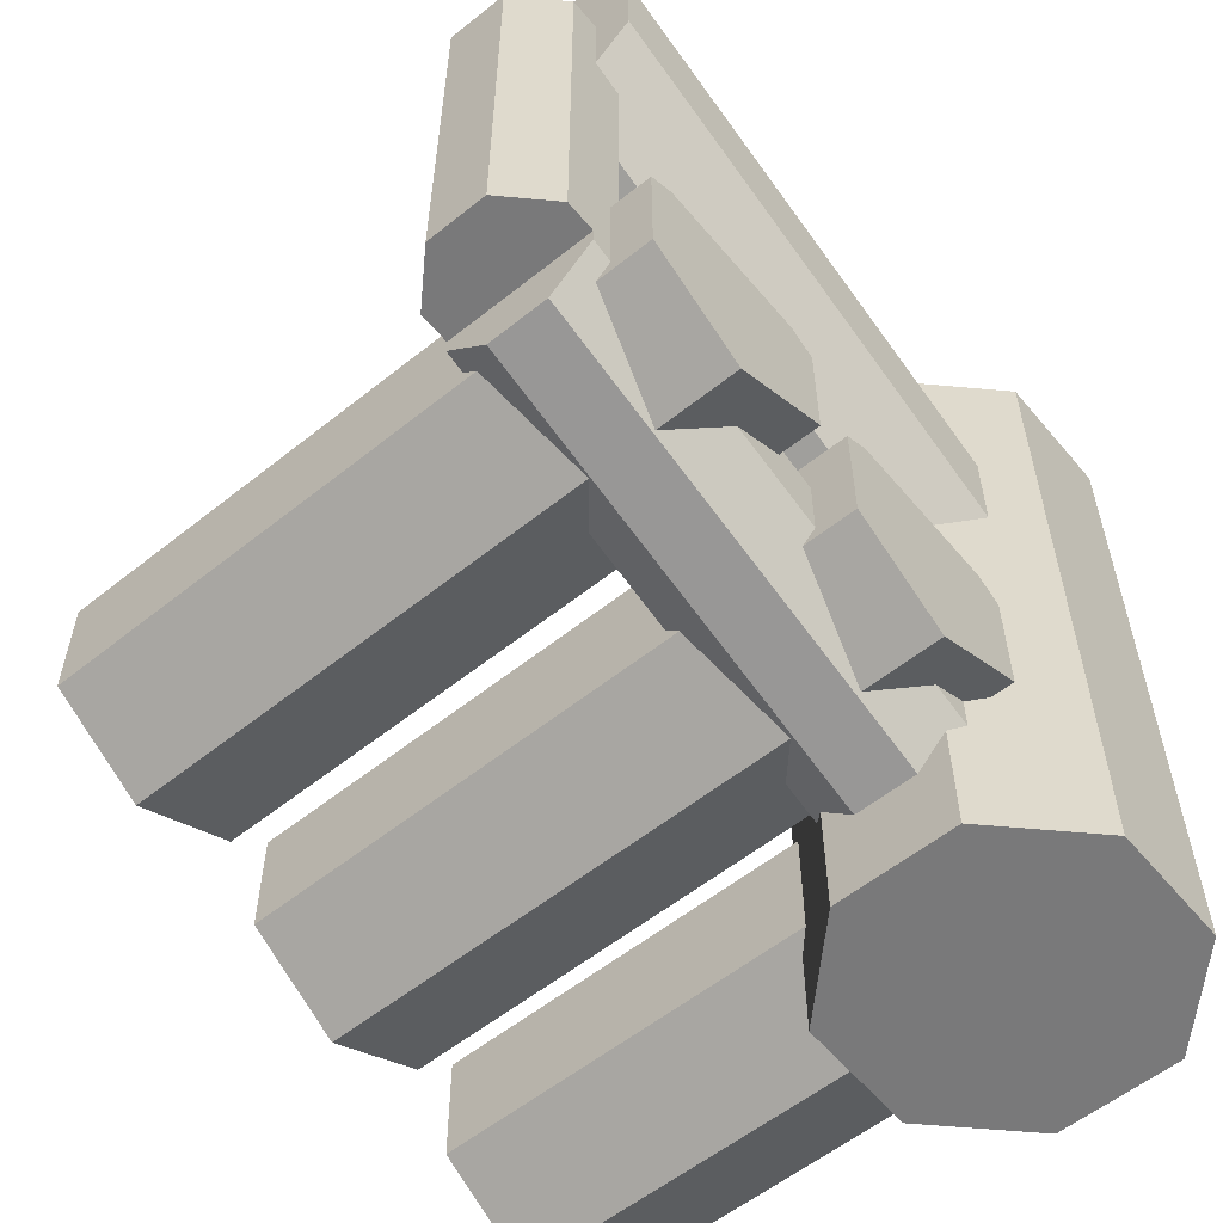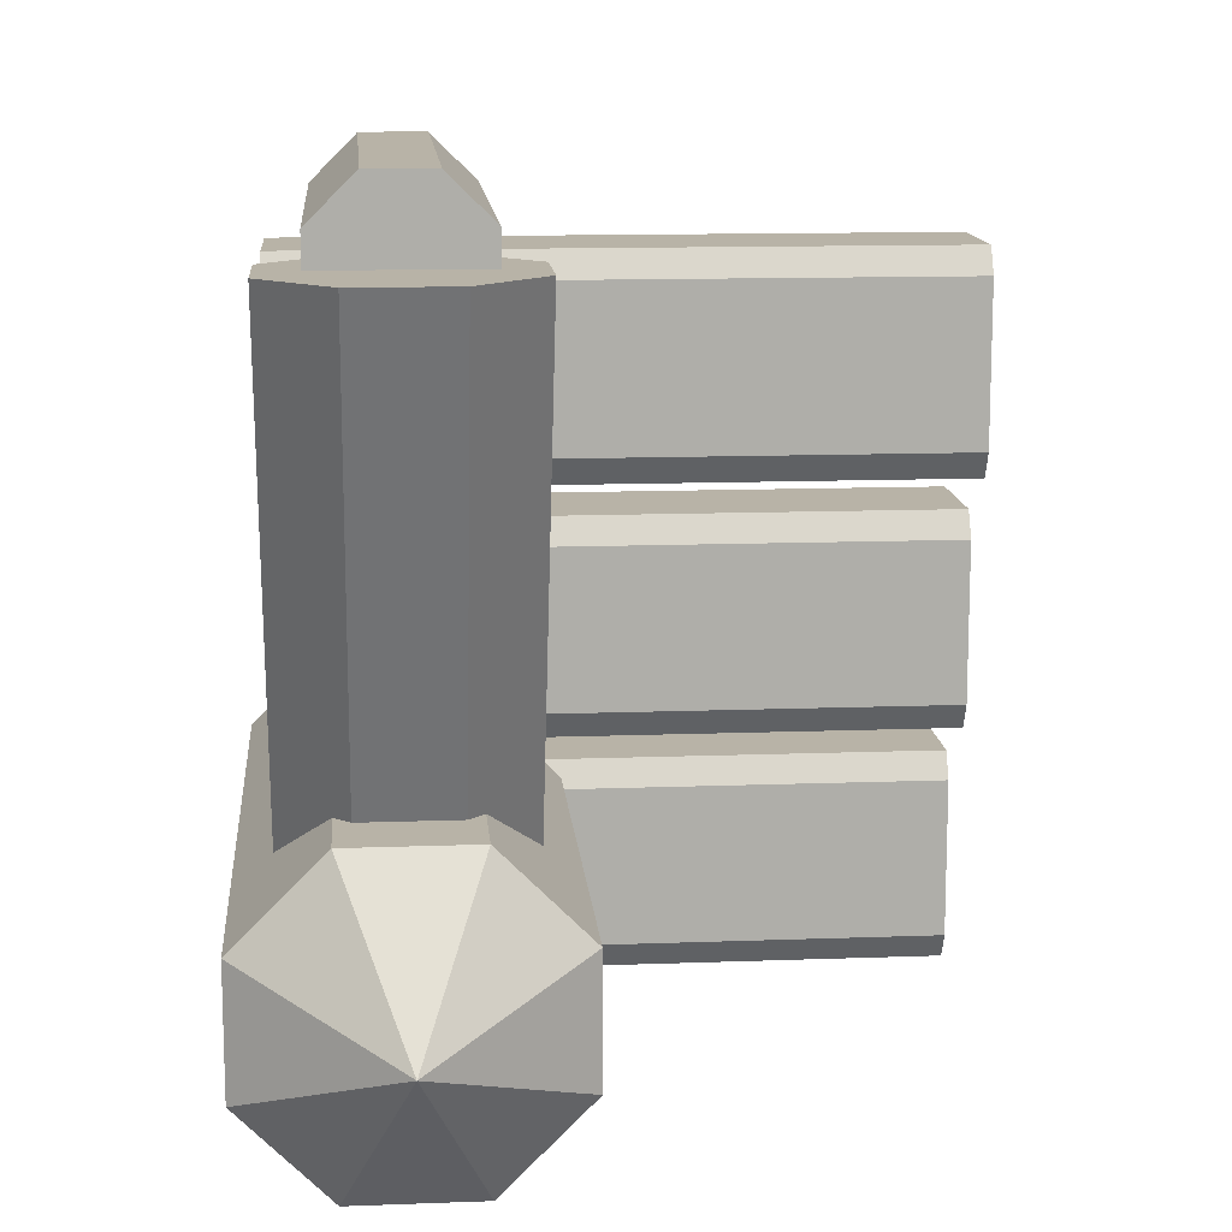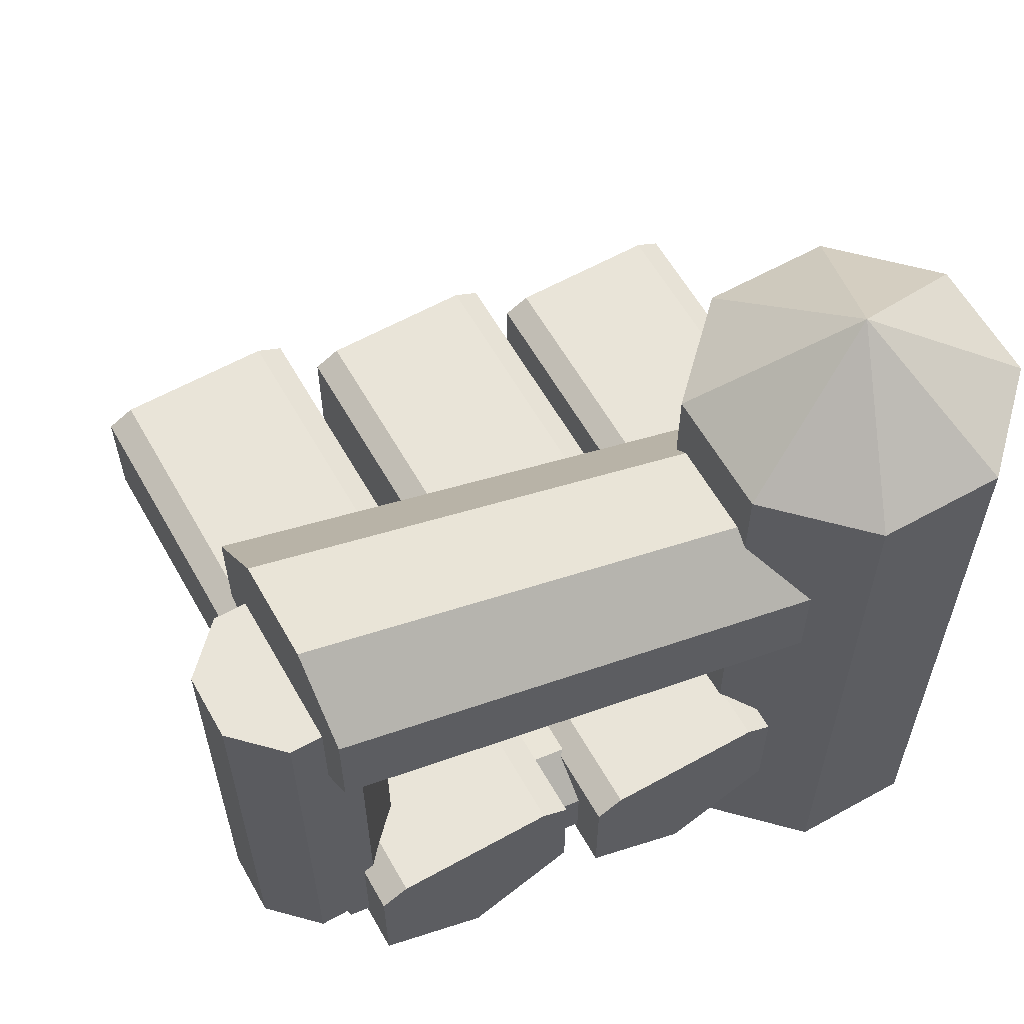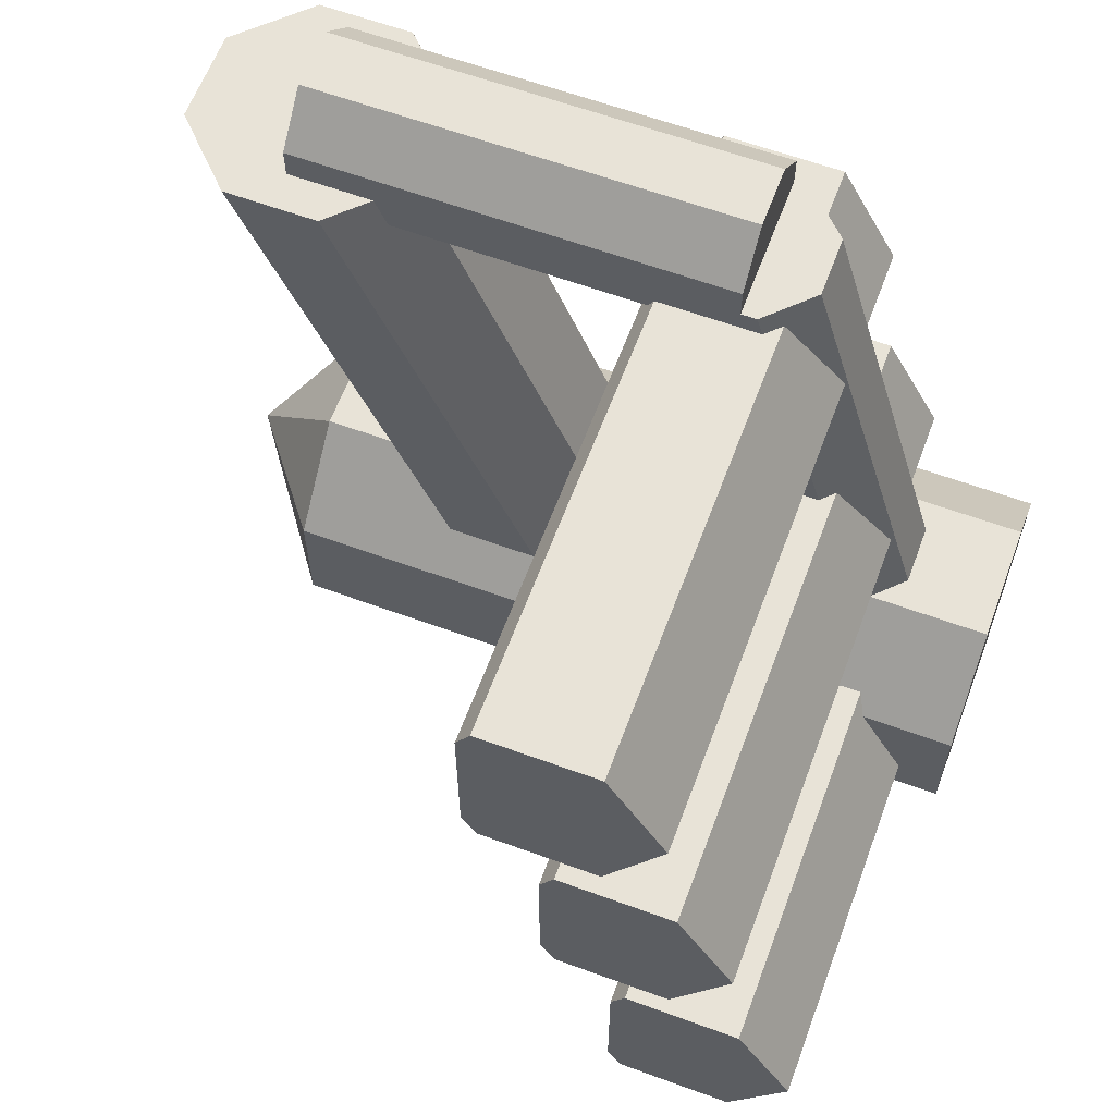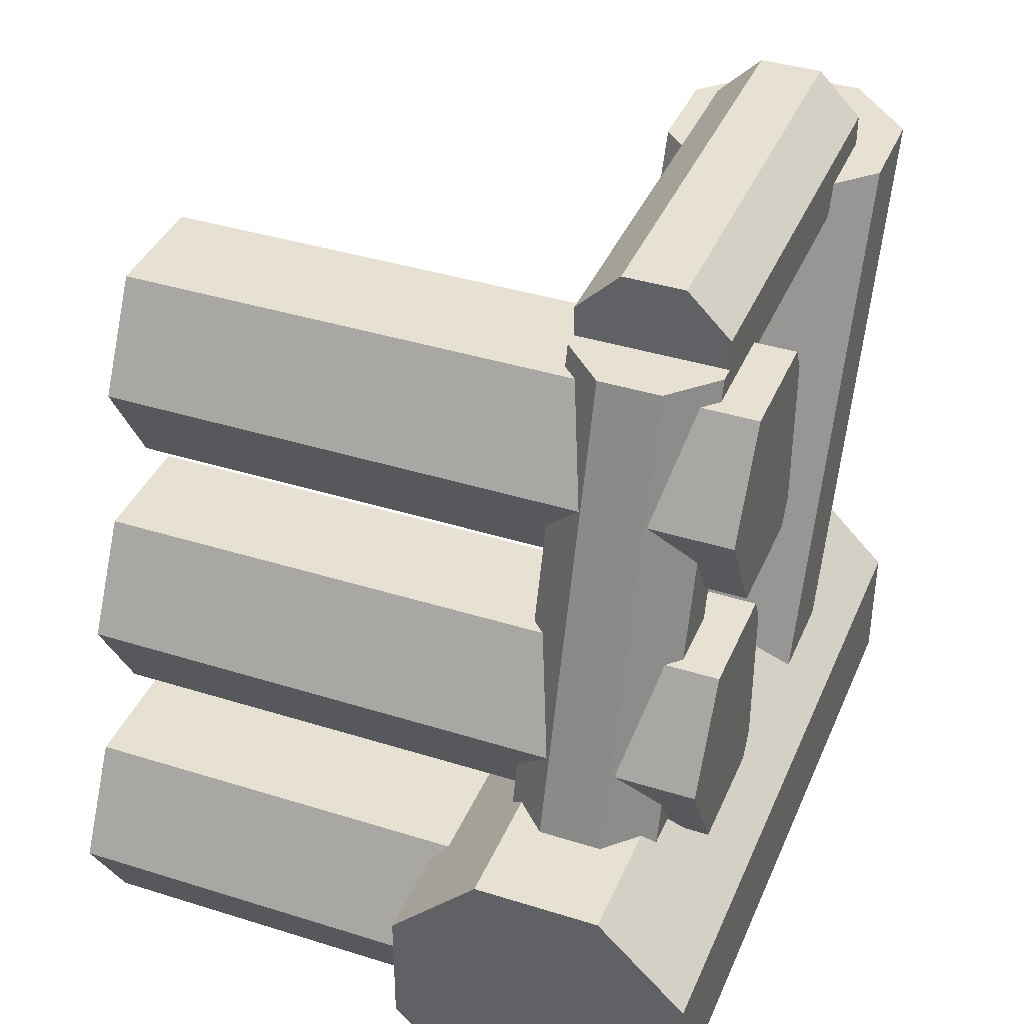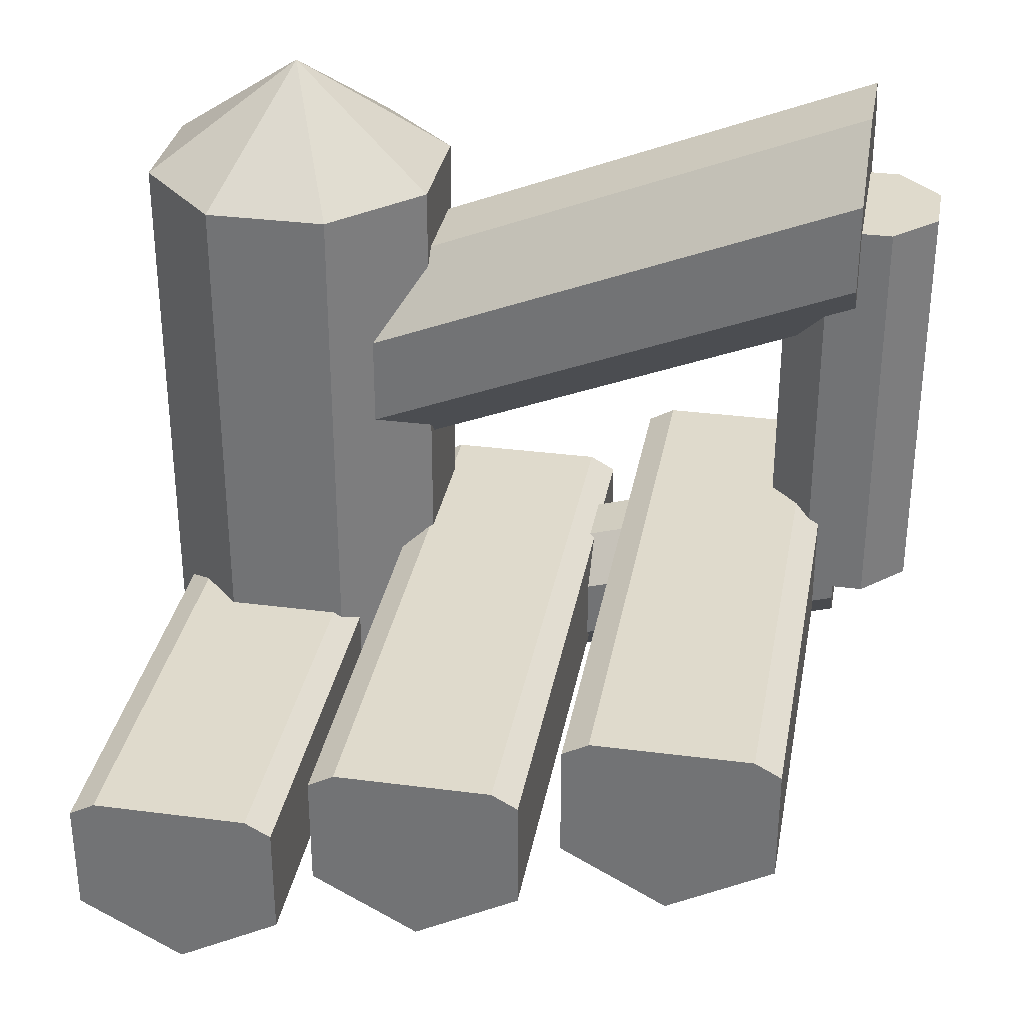
<metadata>
{"format":"obj","ext":"obj","renderer":"f3d","projection":"perspective","resolution":1024,"background":"white","views":[{"elev":-57.8,"azim":39.6,"up":"+Y"},{"elev":12.9,"azim":175.1,"up":"+Z"},{"elev":60.6,"azim":60.5,"up":"+Y"},{"elev":62.0,"azim":-69.6,"up":"+Z"},{"elev":38.9,"azim":21.5,"up":"+Z"},{"elev":32.5,"azim":-79.7,"up":"+Y"}]}
</metadata>
<code>
o object1
v 0.4933 -0.1368 -0.5
v 0.4933 0.1586 0.5
v 0.4348 0.1 0.5
v 0.4348 -0.1954 -0.5
v 0.4933 -0.05398 -0.5
v 0.4933 0.2414 0.5
v 0.4348 0.0046 -0.5
v 0.4348 0.3 0.5
v 0.3519 0.0046 -0.5
v 0.3519 0.3 0.5
v 0.2933 -0.05398 -0.5
v 0.2933 0.2414 0.5
v 0.2933 -0.1368 -0.5
v 0.2933 0.1586 0.5
v 0.3519 -0.1954 -0.5
v 0.3519 0.1 0.5
v 0.3933 -0.0954 -0.5
v 0.3933 0.2 0.5
f 1 2 3
f 1 3 4
f 5 6 2
f 5 2 1
f 7 8 6
f 7 6 5
f 9 10 8
f 9 8 7
f 11 12 9
f 12 10 9
f 13 14 11
f 14 12 11
f 15 16 13
f 16 14 13
f 1 4 17
f 7 5 17
f 9 7 17
f 11 9 17
f 13 11 17
f 15 13 17
f 4 15 17
f 5 1 17
f 4 3 15
f 3 16 15
f 6 8 18
f 3 2 18
f 16 3 18
f 14 16 18
f 12 14 18
f 10 12 18
f 8 10 18
f 2 6 18
o object2
v 0.3312 0.6 -0.25
v 0.3312 0.9 0.5
v 0.4555 0.9 0.5
v 0.4555 0.6 -0.25
v 0.2433 0.5121 -0.25
v 0.2433 0.8121 0.5
v 0.2433 0.3879 -0.25
v 0.2433 0.6879 0.5
v 0.3312 0.3 -0.25
v 0.3312 0.6 0.5
v 0.4555 0.3 -0.25
v 0.4555 0.6 0.5
v 0.5433 0.3879 -0.25
v 0.5433 0.6879 0.5
v 0.5433 0.5121 -0.25
v 0.5433 0.8121 0.5
v 0.3933 0.45 -0.25
v 0.3933 0.75 0.5
f 19 20 21
f 19 21 22
f 23 24 19
f 24 20 19
f 25 26 23
f 26 24 23
f 27 28 25
f 28 26 25
f 29 30 27
f 30 28 27
f 31 32 30
f 31 30 29
f 33 34 32
f 33 32 31
f 19 22 35
f 25 23 35
f 27 25 35
f 29 27 35
f 31 29 35
f 33 31 35
f 22 33 35
f 23 19 35
f 22 21 34
f 22 34 33
f 24 26 36
f 21 20 36
f 34 21 36
f 32 34 36
f 30 32 36
f 28 30 36
f 26 28 36
f 20 24 36
o object3
v 0.4933 0.75 0.4586
v 0.4933 0.1793 0.4586
v 0.4348 0.75 0.4
v 0.4348 0.1793 0.4
v 0.4933 0.75 0.5414
v 0.4933 0.1793 0.5414
v 0.4348 0.75 0.6
v 0.4348 0.1793 0.6
v 0.3519 0.75 0.6
v 0.3519 0.1793 0.6
v 0.2933 0.75 0.5414
v 0.2933 0.1793 0.5414
v 0.2933 0.75 0.4586
v 0.2933 0.1793 0.4586
v 0.3519 0.75 0.4
v 0.3519 0.1793 0.4
v 0.3933 0.75 0.5
v 0.3933 0.1793 0.5
f 37 38 39
f 38 40 39
f 41 42 38
f 41 38 37
f 43 44 42
f 43 42 41
f 45 46 44
f 45 44 43
f 47 48 45
f 48 46 45
f 49 50 48
f 49 48 47
f 51 52 50
f 51 50 49
f 39 40 51
f 40 52 51
f 47 45 53
f 51 49 53
f 39 51 53
f 37 39 53
f 41 37 53
f 43 41 53
f 45 43 53
f 49 47 53
f 50 52 54
f 46 48 54
f 44 46 54
f 42 44 54
f 38 42 54
f 40 38 54
f 52 40 54
f 48 50 54
o object4
v 0.3105 0.75 -0.5
v 0.3931 0.9 -0.3005
v 0.3936 0.9 -0.3005
v 0.4762 0.75 -0.5
v 0.1933 0.75 -0.3828
v 0.3928 0.9 -0.3002
v 0.1933 0.75 -0.2172
v 0.3928 0.9 -0.2998
v 0.3105 0.75 -0.1
v 0.3931 0.9 -0.2995
v 0.4762 0.75 -0.1
v 0.3936 0.9 -0.2995
v 0.5933 0.75 -0.2172
v 0.3938 0.9 -0.2998
v 0.5933 0.75 -0.3828
v 0.3938 0.9 -0.3002
v 0.5933 -0.2 -0.2172
v 0.5933 -0.2 -0.3828
v 0.4762 -0.2 -0.5
v 0.4762 -0.2 -0.1
v 0.3933 -0.2 -0.3
v 0.3105 -0.2 -0.5
v 0.1933 -0.2 -0.3828
v 0.1933 -0.2 -0.2172
v 0.3105 -0.2 -0.1
v 0.3933 0.9 -0.3
f 55 56 57
f 55 57 58
f 59 60 56
f 59 56 55
f 61 62 60
f 61 60 59
f 63 64 61
f 64 62 61
f 65 66 63
f 66 64 63
f 67 68 65
f 68 66 65
f 69 70 67
f 70 68 67
f 58 57 70
f 58 70 69
f 57 56 80
f 68 70 80
f 66 68 80
f 64 66 80
f 62 64 80
f 60 62 80
f 56 60 80
f 70 57 80
f 67 71 72
f 67 72 69
f 69 72 58
f 72 73 58
f 71 74 75
f 73 72 75
f 76 73 75
f 77 76 75
f 78 77 75
f 79 78 75
f 74 79 75
f 72 71 75
f 65 74 71
f 65 71 67
f 63 79 74
f 63 74 65
f 61 78 63
f 78 79 63
f 59 77 78
f 59 78 61
f 55 76 77
f 55 77 59
f 58 73 55
f 73 76 55
o object5
v -0.3028 0.1103 -0.229
v -0.3028 0.09119 -0.1944
v 0.4972 0.09119 -0.1944
v 0.4972 0.1103 -0.229
v -0.3028 -0.0627 -0.1944
v -0.3028 0.1103 -0.4376
v -0.3028 -0.0627 -0.4722
v -0.3028 0.09119 -0.4722
v -0.3028 -0.1397 -0.3333
v 0.4972 0.09119 -0.4722
v 0.4972 -0.0627 -0.4722
v 0.4972 0.1103 -0.4376
v 0.4972 -0.1397 -0.3333
v 0.4972 -0.0627 -0.1944
f 81 82 83
f 81 83 84
f 88 90 87
f 90 91 87
f 92 90 86
f 90 88 86
f 89 93 94
f 89 94 85
f 87 91 89
f 91 93 89
f 85 94 83
f 85 83 82
f 85 82 81
f 86 87 85
f 86 88 87
f 85 81 86
f 87 89 85
f 86 81 84
f 86 84 92
f 84 83 94
f 94 91 92
f 91 90 92
f 94 93 91
f 92 84 94
o object6
v -0.3034 0.03385 -0.1389
v 0.5466 0.03385 -0.1389
v -0.3034 -0.0431 3e-06
v 0.5466 -0.0431 3e-06
v -0.3034 0.1877 -0.1389
v 0.5466 0.1877 -0.1389
v 0.5466 0.2069 -0.1043
v -0.3034 0.2069 -0.1043
v -0.3034 0.2069 0.1043
v 0.5466 0.2069 0.1043
v -0.3034 0.1877 0.1389
v 0.5466 0.1877 0.1389
v -0.3034 0.03385 0.1389
v 0.5466 0.03385 0.1389
f 95 96 97
f 96 98 97
f 99 100 95
f 100 96 95
f 101 100 102
f 100 99 102
f 103 105 106
f 103 106 104
f 107 108 106
f 107 106 105
f 97 98 108
f 97 108 107
f 102 103 104
f 102 104 101
f 107 105 103
f 102 95 107
f 102 99 95
f 107 103 102
f 95 97 107
f 104 106 108
f 108 96 101
f 96 100 101
f 108 98 96
f 101 104 108
o object7
v 0.5486 0.3034 0.4376
v 0.5486 0.2843 0.4722
v 0.5486 0.1304 0.4722
v 0.5486 0.1304 0.1945
v 0.5486 0.3034 0.229
v 0.5486 0.2843 0.1945
v 0.5486 0.05345 0.3333
v -0.3014 0.05345 0.3333
v -0.3014 0.1304 0.4722
v -0.3014 0.2843 0.4722
v -0.3014 0.3034 0.4376
v -0.3014 0.3034 0.229
v -0.3014 0.1304 0.1945
v -0.3014 0.2843 0.1945
f 109 110 111
f 111 112 113
f 112 114 113
f 111 115 112
f 113 109 111
f 117 118 119
f 120 121 117
f 120 122 121
f 117 119 120
f 121 116 117
f 120 119 109
f 120 109 113
f 116 115 111
f 116 111 117
f 117 111 110
f 117 110 118
f 119 118 110
f 119 110 109
f 113 114 120
f 114 122 120
f 122 114 121
f 114 112 121
f 121 112 116
f 112 115 116

</code>
